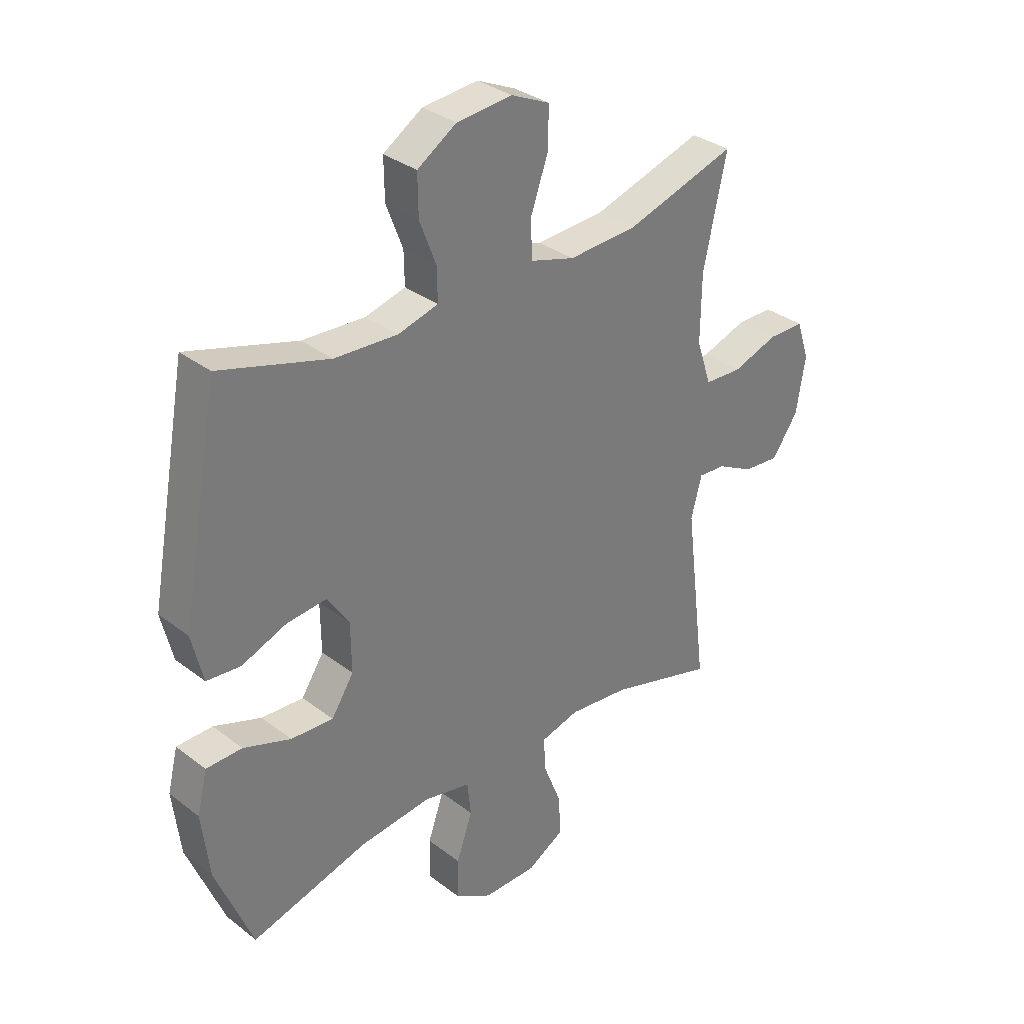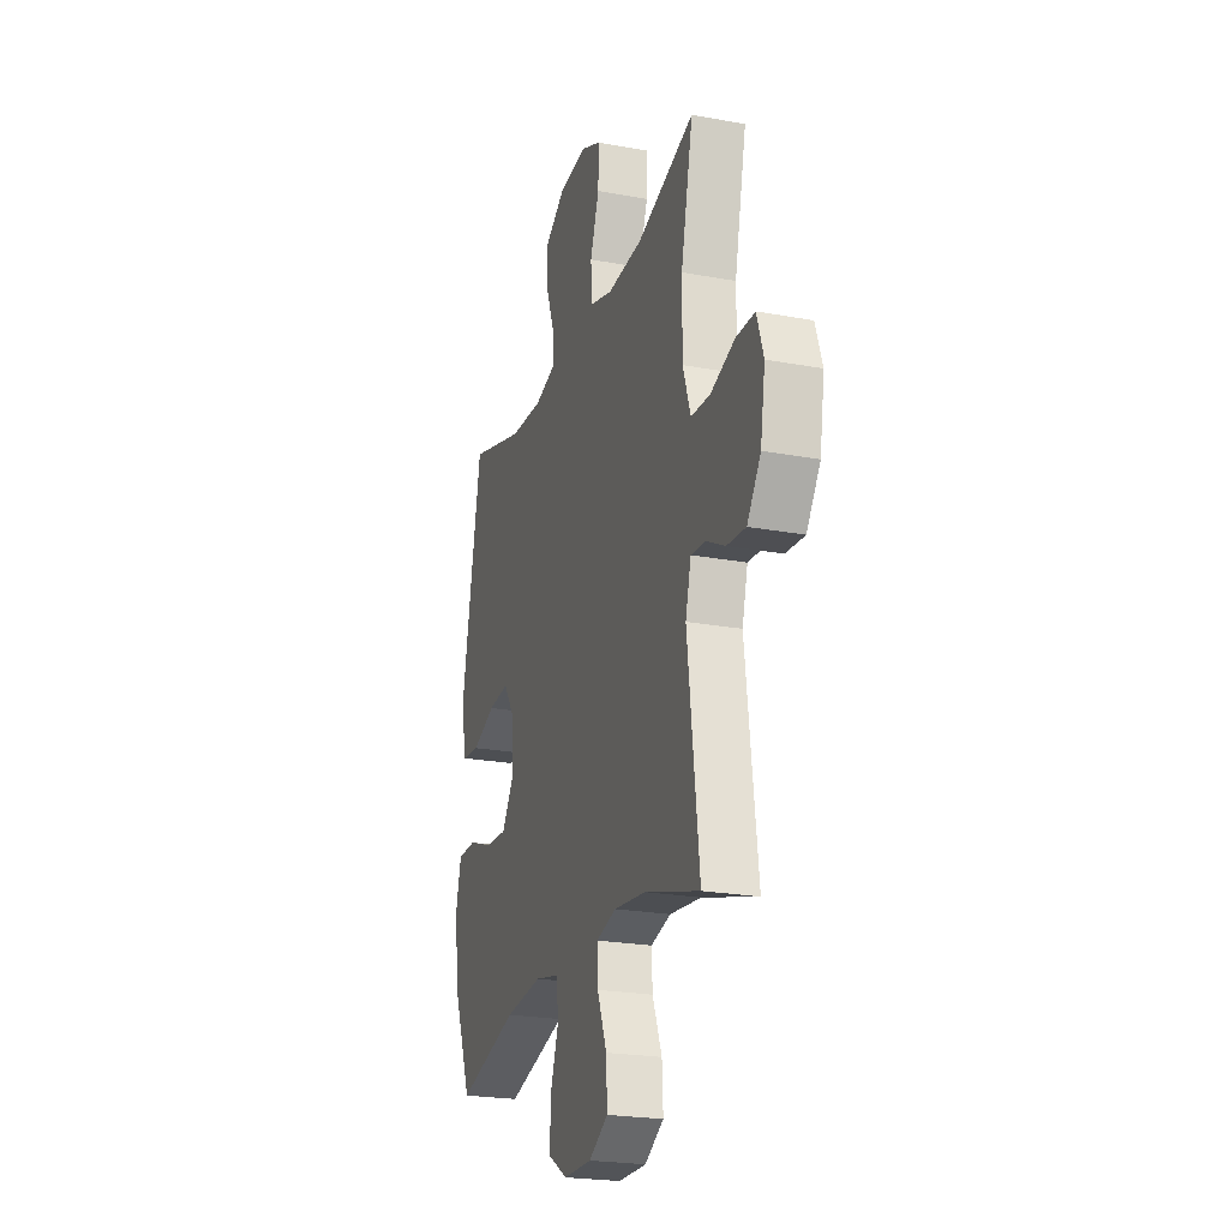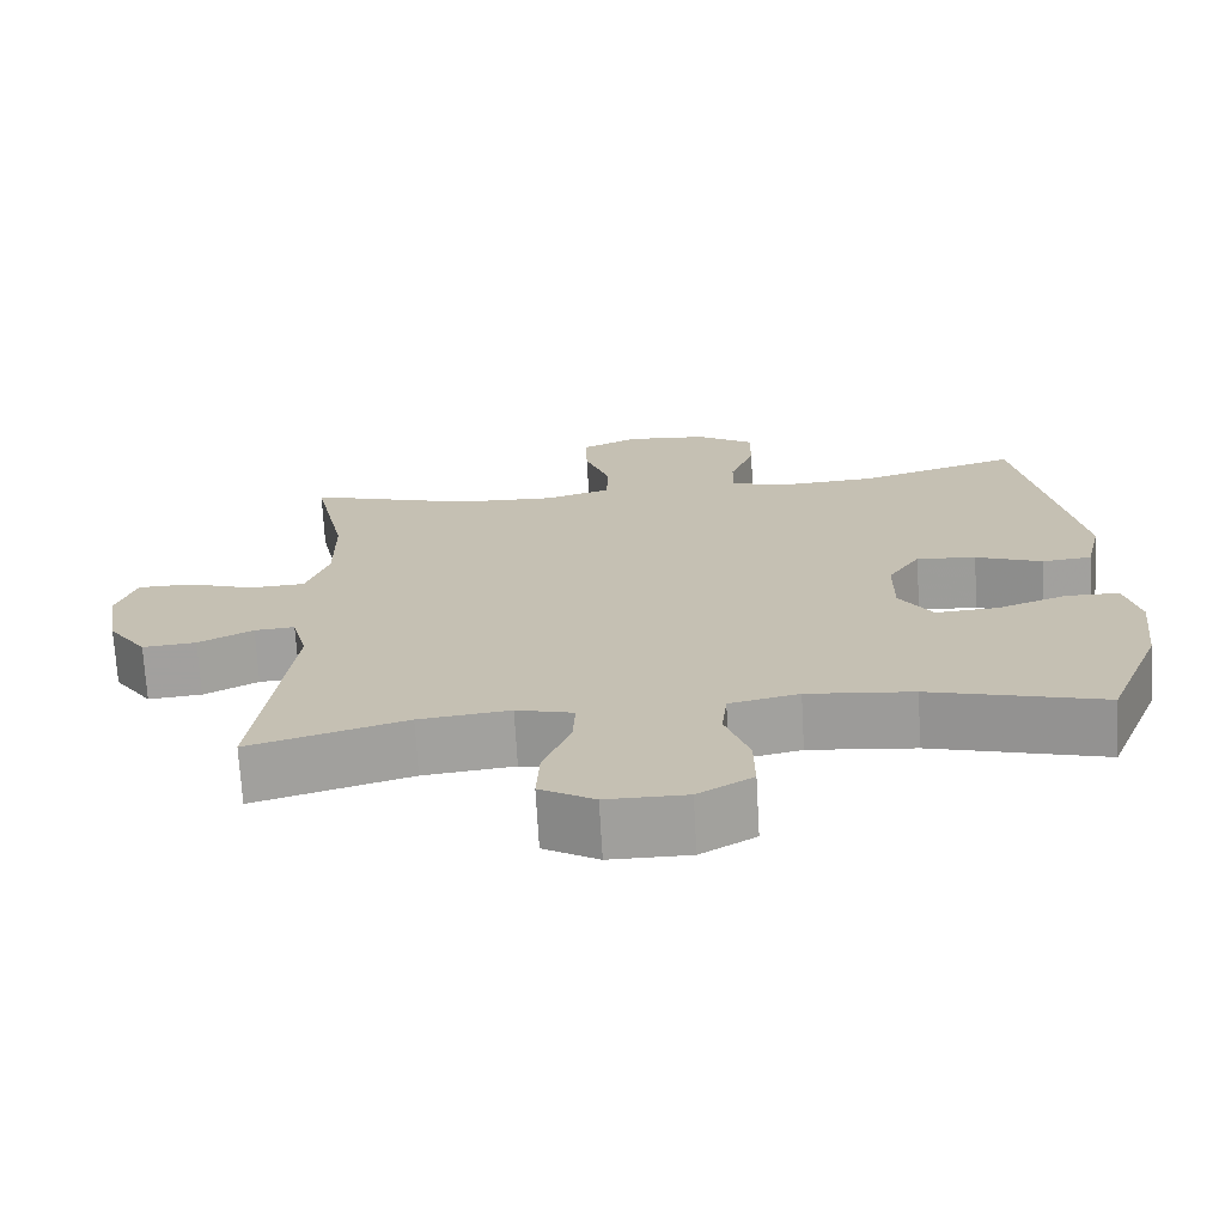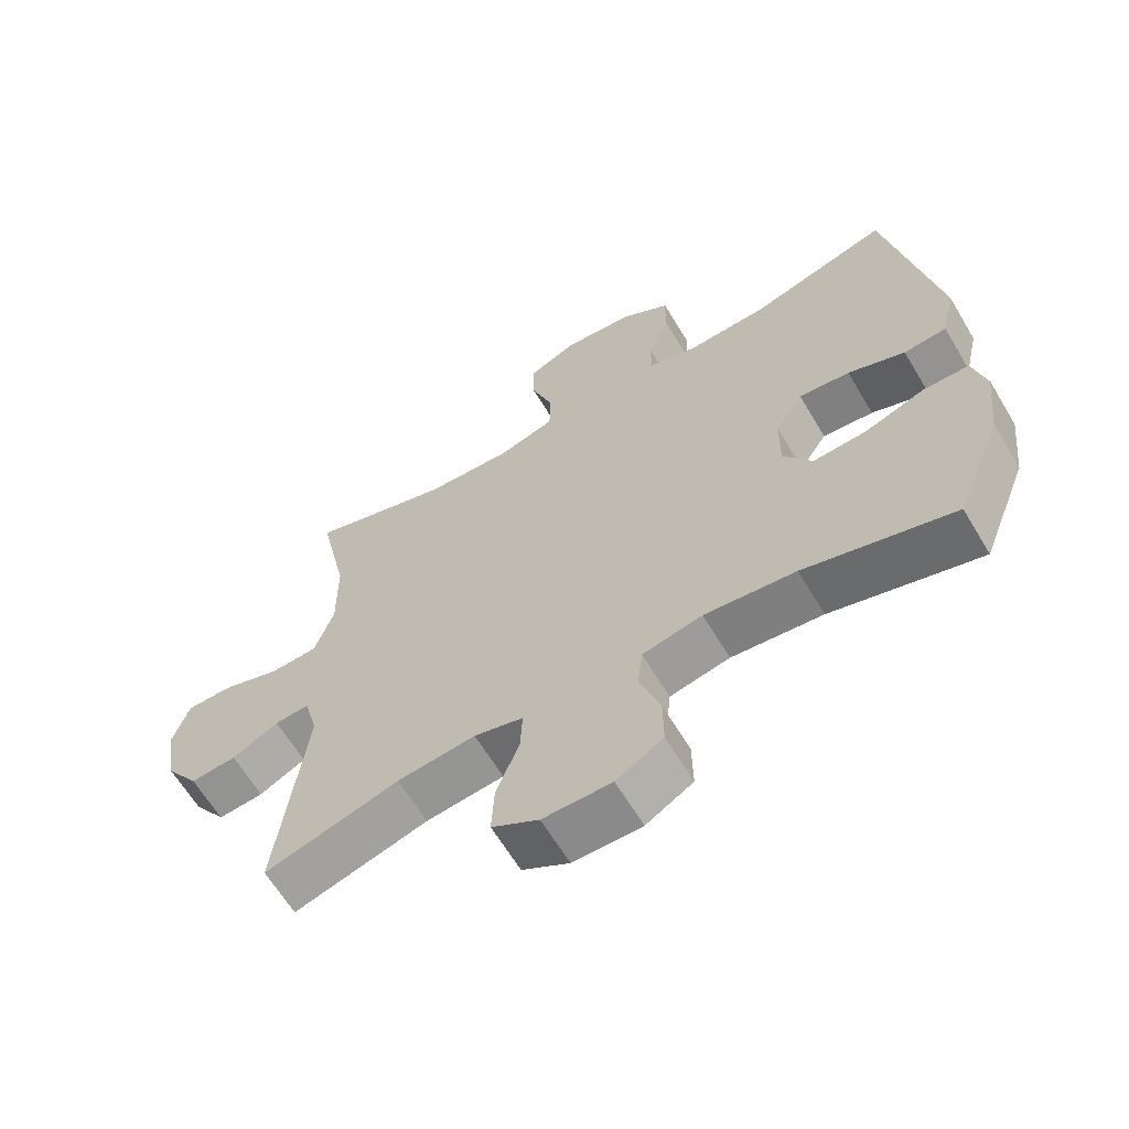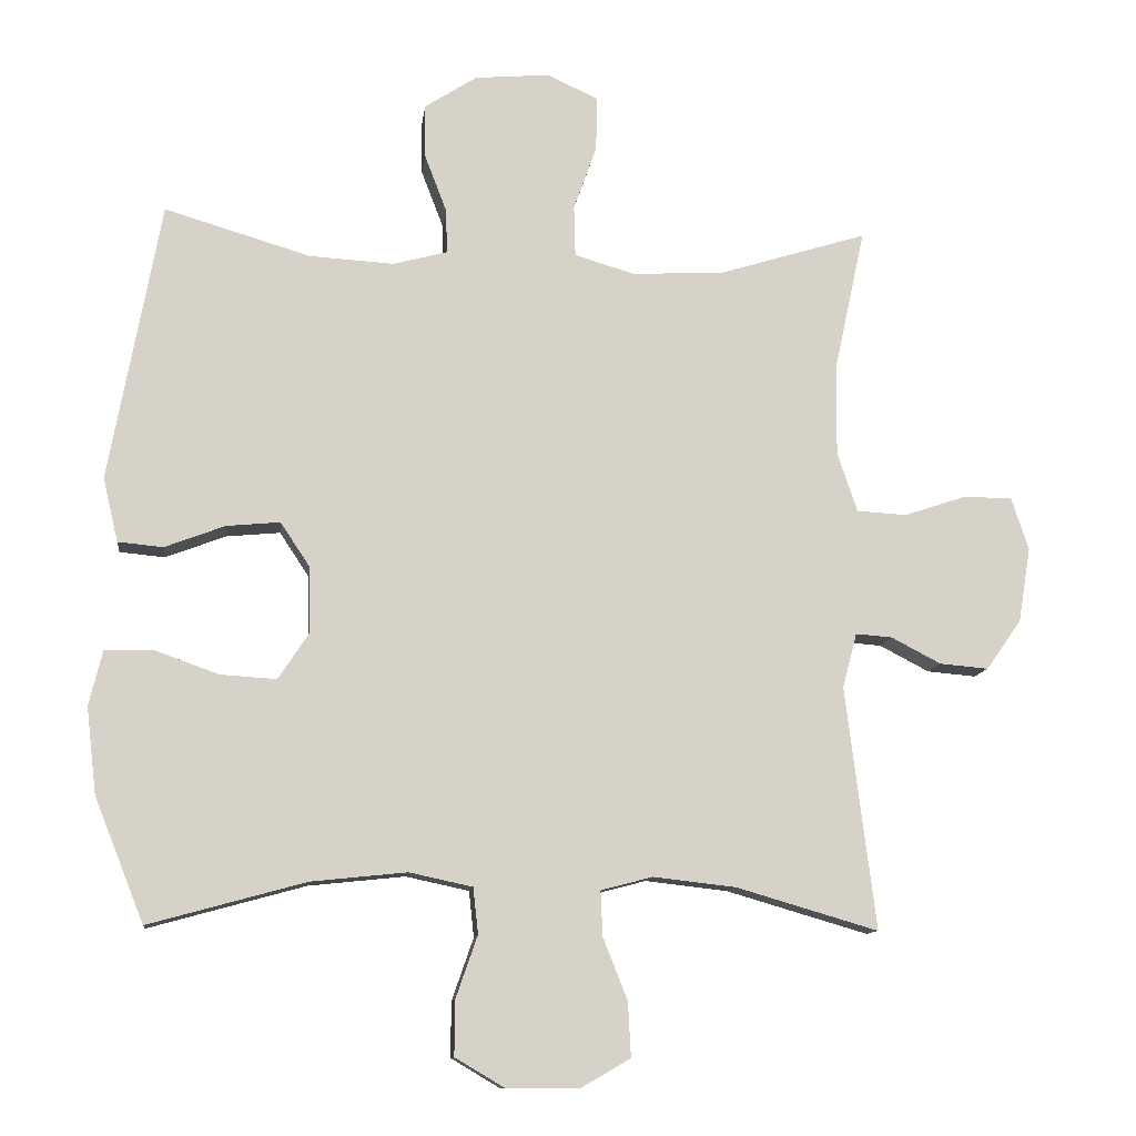
<metadata>
{"format":"obj","ext":"obj","renderer":"f3d","projection":"perspective","resolution":1024,"background":"white","views":[{"elev":33.1,"azim":136.4,"up":"+Z"},{"elev":-22.9,"azim":-107.6,"up":"+Z"},{"elev":-71.2,"azim":3.3,"up":"+Z"},{"elev":-63.6,"azim":30.9,"up":"+Z"},{"elev":-11.3,"azim":173.3,"up":"+Z"}]}
</metadata>
<code>
v -0.5 0.07 0.5
v -0.292 0.07 0.436
v -0.164 0.07 0.43
v -0.081 0.07 0.455
v -0.079 0.07 0.526
v -0.111 0.07 0.616
v -0.113 0.07 0.692
v -0.041 0.07 0.725
v 0.063 0.07 0.716
v 0.136 0.07 0.669
v 0.135 0.07 0.594
v 0.104 0.07 0.513
v 0.103 0.07 0.452
v 0.178 0.07 0.432
v 0.296 0.07 0.439
v 0.5 0.07 0.5
v 0.572 0.07 0.11
v 0.551 0.07 0.021
v 0.488 0.07 0.015
v 0.404 0.07 0.047
v 0.329 0.07 0.054
v 0.288 0.07 -0.008
v 0.287 0.07 -0.101
v 0.329 0.07 -0.165
v 0.408 0.07 -0.16
v 0.497 0.07 -0.128
v 0.564 0.07 -0.129
v 0.583 0.07 -0.206
v 0.569 0.07 -0.327
v 0.5 0.07 -0.5
v 0.281 0.07 -0.44
v 0.147 0.07 -0.426
v 0.059 0.07 -0.445
v 0.052 0.07 -0.509
v 0.082 0.07 -0.595
v 0.083 0.07 -0.672
v 0.014 0.07 -0.713
v -0.087 0.07 -0.713
v -0.156 0.07 -0.673
v -0.152 0.07 -0.597
v -0.118 0.07 -0.511
v -0.115 0.07 -0.448
v -0.187 0.07 -0.429
v -0.302 0.07 -0.442
v -0.5 0.07 -0.5
v -0.458 0.07 -0.162
v -0.478 0.07 -0.086
v -0.529 0.07 -0.09
v -0.598 0.07 -0.126
v -0.666 0.07 -0.132
v -0.715 0.07 -0.062
v -0.732 0.07 0.042
v -0.708 0.07 0.115
v -0.64 0.07 0.116
v -0.554 0.07 0.087
v -0.484 0.07 0.091
v -0.456 0.07 0.174
v -0.457 0.07 0.301
v -0.5 0 0.5
v -0.292 0 0.436
v -0.164 0 0.43
v -0.081 0 0.455
v -0.079 0 0.526
v -0.111 0 0.616
v -0.113 0 0.692
v -0.041 0 0.725
v 0.063 0 0.716
v 0.136 0 0.669
v 0.135 0 0.594
v 0.104 0 0.513
v 0.103 0 0.452
v 0.178 0 0.432
v 0.296 0 0.439
v 0.5 0 0.5
v 0.572 0 0.11
v 0.551 0 0.021
v 0.488 0 0.015
v 0.404 0 0.047
v 0.329 0 0.054
v 0.288 0 -0.008
v 0.287 0 -0.101
v 0.329 0 -0.165
v 0.408 0 -0.16
v 0.497 0 -0.128
v 0.564 0 -0.129
v 0.583 0 -0.206
v 0.569 0 -0.327
v 0.5 0 -0.5
v 0.281 0 -0.44
v 0.147 0 -0.426
v 0.059 0 -0.445
v 0.052 0 -0.509
v 0.082 0 -0.595
v 0.083 0 -0.672
v 0.014 0 -0.713
v -0.087 0 -0.713
v -0.156 0 -0.673
v -0.152 0 -0.597
v -0.118 0 -0.511
v -0.115 0 -0.448
v -0.187 0 -0.429
v -0.302 0 -0.442
v -0.5 0 -0.5
v -0.458 0 -0.162
v -0.478 0 -0.086
v -0.529 0 -0.09
v -0.598 0 -0.126
v -0.666 0 -0.132
v -0.715 0 -0.062
v -0.732 0 0.042
v -0.708 0 0.115
v -0.64 0 0.116
v -0.554 0 0.087
v -0.484 0 0.091
v -0.456 0 0.174
v -0.457 0 0.301
f 53 54 55
f 52 53 55
f 51 52 55
f 50 51 55
f 49 50 55
f 48 49 55
f 47 48 55 56
f 46 47 56 57
f 44 45 46
f 43 44 46 57
f 39 40 41
f 38 39 41
f 37 38 41
f 36 37 41
f 35 36 41
f 34 35 41
f 33 34 41 42
f 43 57 58
f 42 43 58
f 33 42 58
f 32 33 58
f 29 30 31
f 28 29 31
f 27 28 31
f 26 27 31
f 25 26 31
f 18 19 20
f 17 18 20
f 16 17 20
f 15 16 20
f 14 15 20 21
f 13 14 21 22
f 10 11 12
f 9 10 12
f 8 9 12
f 7 8 12
f 6 7 12
f 5 6 12
f 4 5 12 13
f 13 22 23
f 4 13 23
f 3 4 23
f 58 1 2
f 3 23 24
f 2 3 24
f 58 2 24
f 32 58 24
f 24 25 31 32
f 113 112 111
f 113 111 110
f 113 110 109
f 113 109 108
f 113 108 107
f 113 107 106
f 114 113 106 105
f 115 114 105 104
f 104 103 102
f 115 104 102 101
f 99 98 97
f 99 97 96
f 99 96 95
f 99 95 94
f 99 94 93
f 99 93 92
f 100 99 92 91
f 116 115 101
f 116 101 100
f 116 100 91
f 116 91 90
f 89 88 87
f 89 87 86
f 89 86 85
f 89 85 84
f 89 84 83
f 78 77 76
f 78 76 75
f 78 75 74
f 78 74 73
f 79 78 73 72
f 80 79 72 71
f 70 69 68
f 70 68 67
f 70 67 66
f 70 66 65
f 70 65 64
f 70 64 63
f 71 70 63 62
f 81 80 71
f 81 71 62
f 81 62 61
f 60 59 116
f 82 81 61
f 82 61 60
f 82 60 116
f 82 116 90
f 90 89 83 82
f 1 59 60 2
f 2 60 61 3
f 3 61 62 4
f 4 62 63 5
f 5 63 64 6
f 6 64 65 7
f 7 65 66 8
f 8 66 67 9
f 9 67 68 10
f 10 68 69 11
f 11 69 70 12
f 12 70 71 13
f 13 71 72 14
f 14 72 73 15
f 15 73 74 16
f 16 74 75 17
f 17 75 76 18
f 18 76 77 19
f 19 77 78 20
f 20 78 79 21
f 21 79 80 22
f 22 80 81 23
f 23 81 82 24
f 24 82 83 25
f 25 83 84 26
f 26 84 85 27
f 27 85 86 28
f 28 86 87 29
f 29 87 88 30
f 30 88 89 31
f 31 89 90 32
f 32 90 91 33
f 33 91 92 34
f 34 92 93 35
f 35 93 94 36
f 36 94 95 37
f 37 95 96 38
f 38 96 97 39
f 39 97 98 40
f 40 98 99 41
f 41 99 100 42
f 42 100 101 43
f 43 101 102 44
f 44 102 103 45
f 45 103 104 46
f 46 104 105 47
f 47 105 106 48
f 48 106 107 49
f 49 107 108 50
f 50 108 109 51
f 51 109 110 52
f 52 110 111 53
f 53 111 112 54
f 54 112 113 55
f 55 113 114 56
f 56 114 115 57
f 57 115 116 58
f 58 116 59 1

</code>
